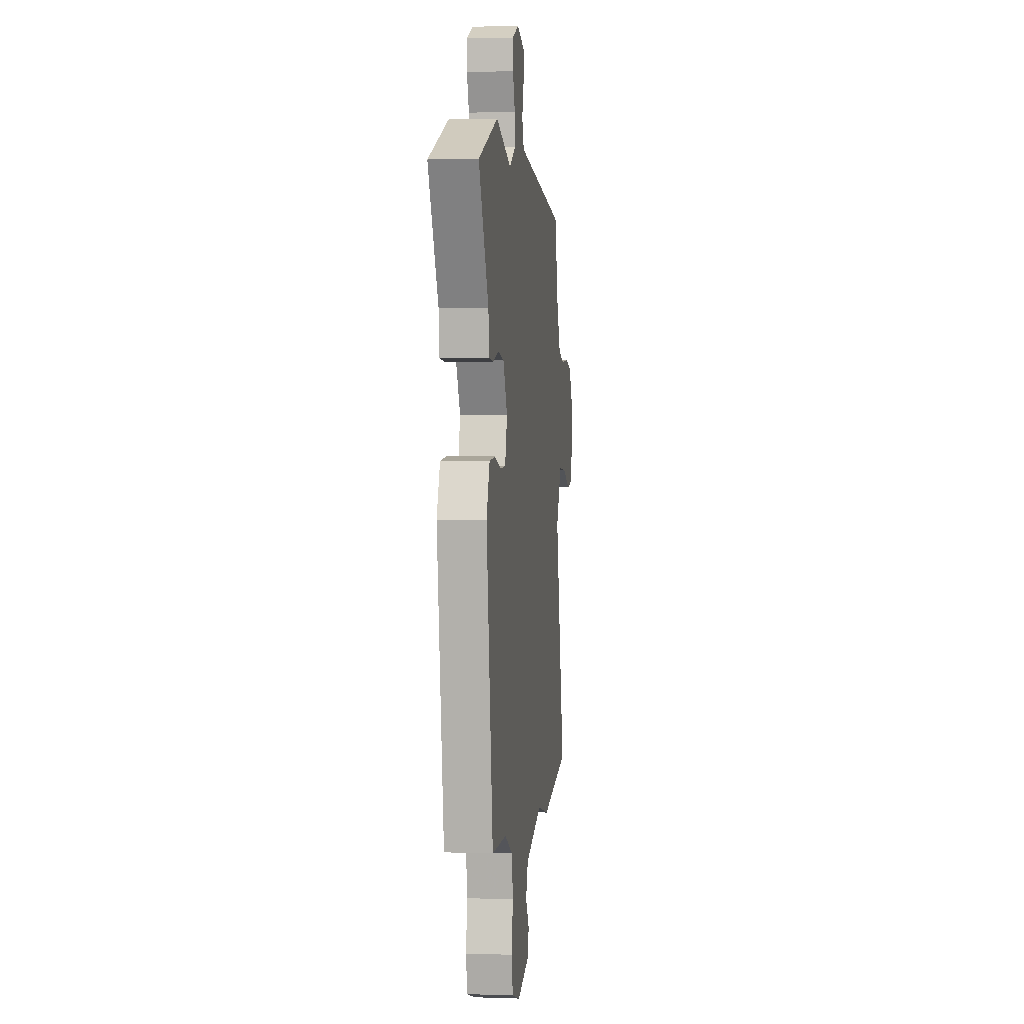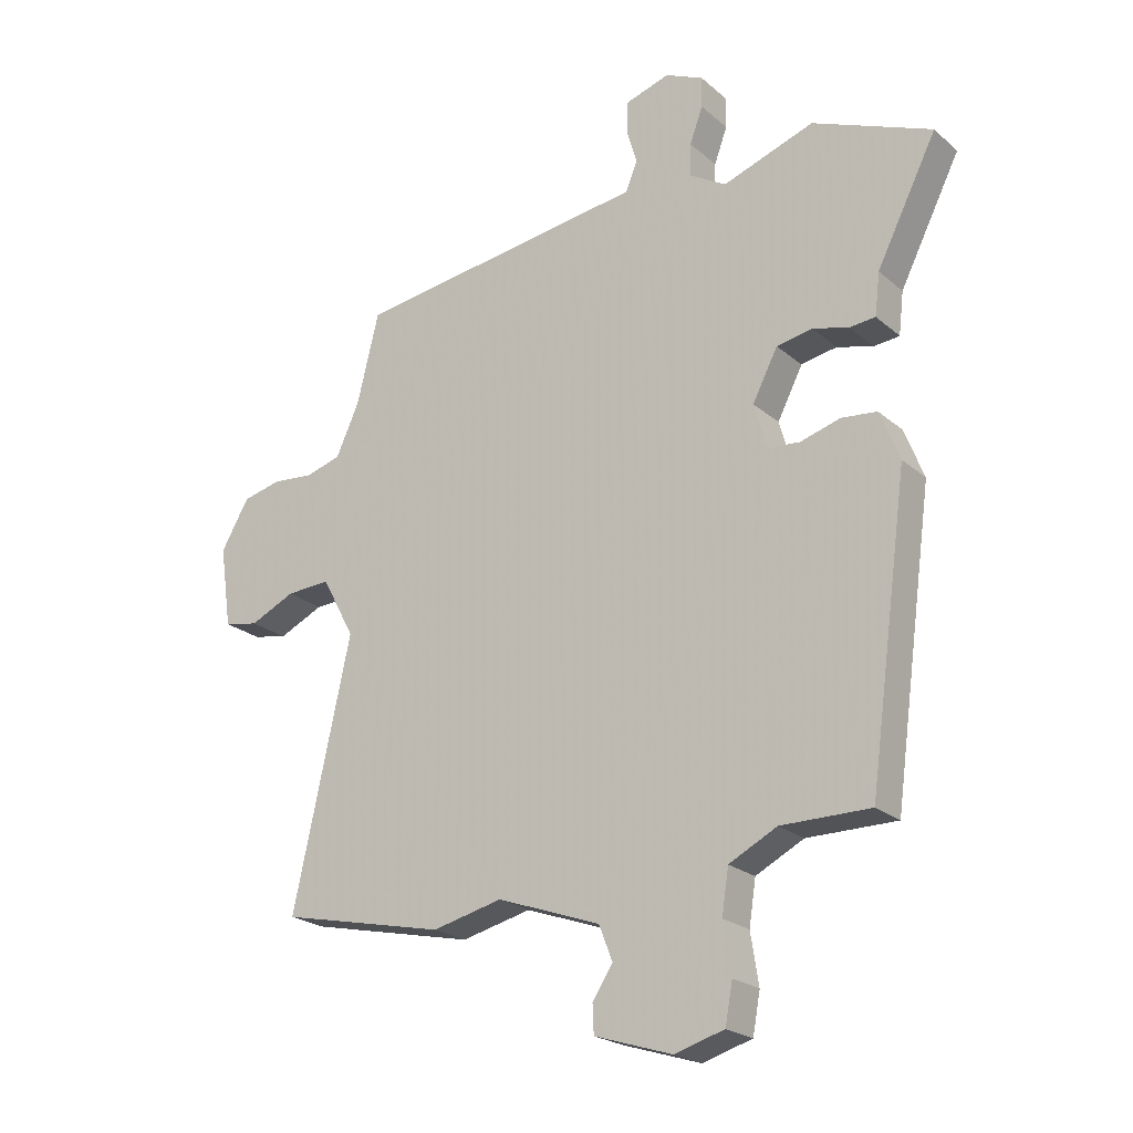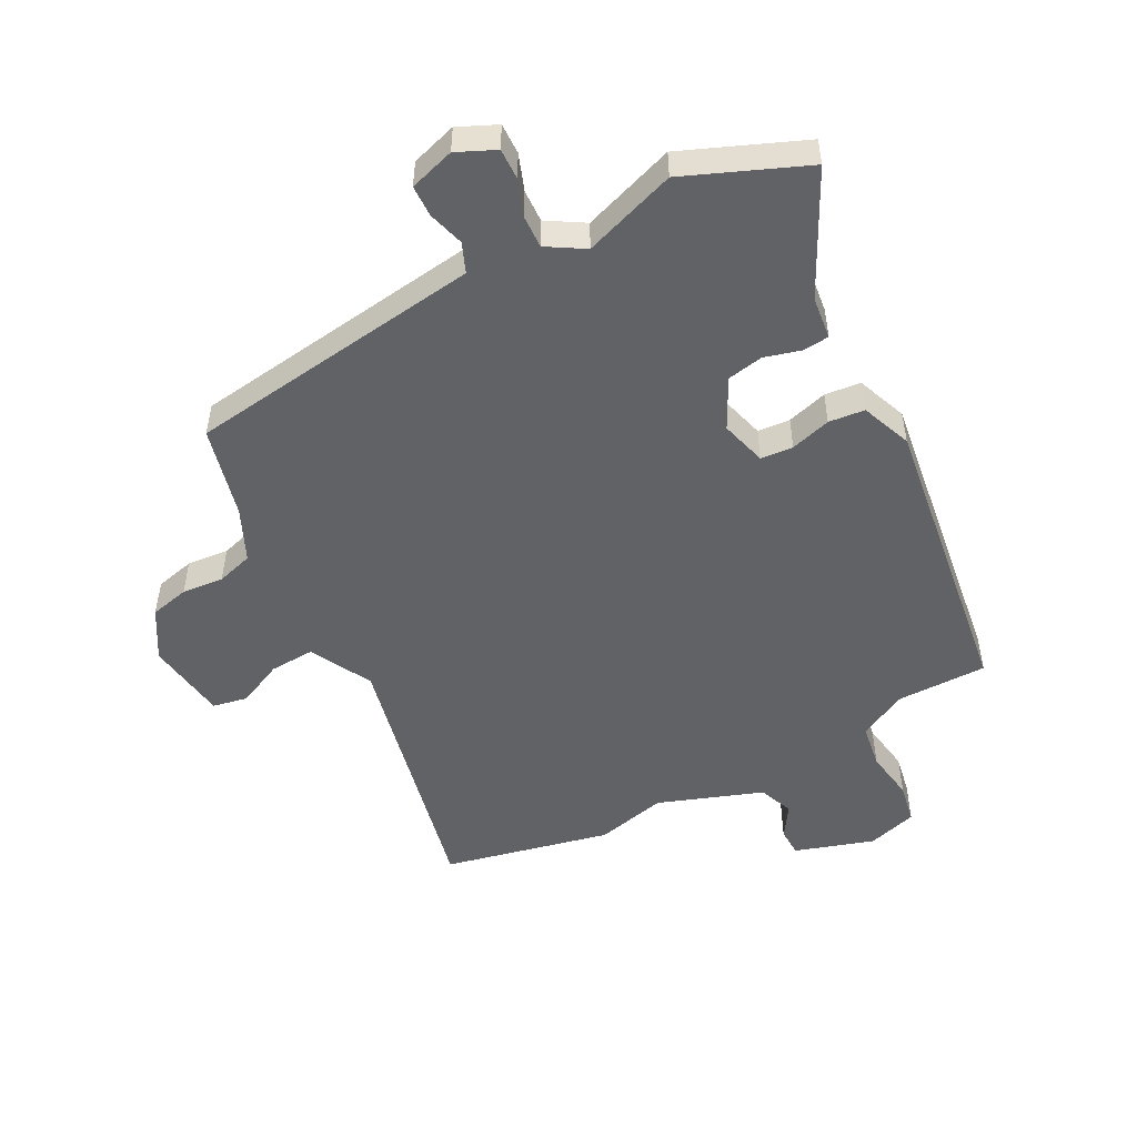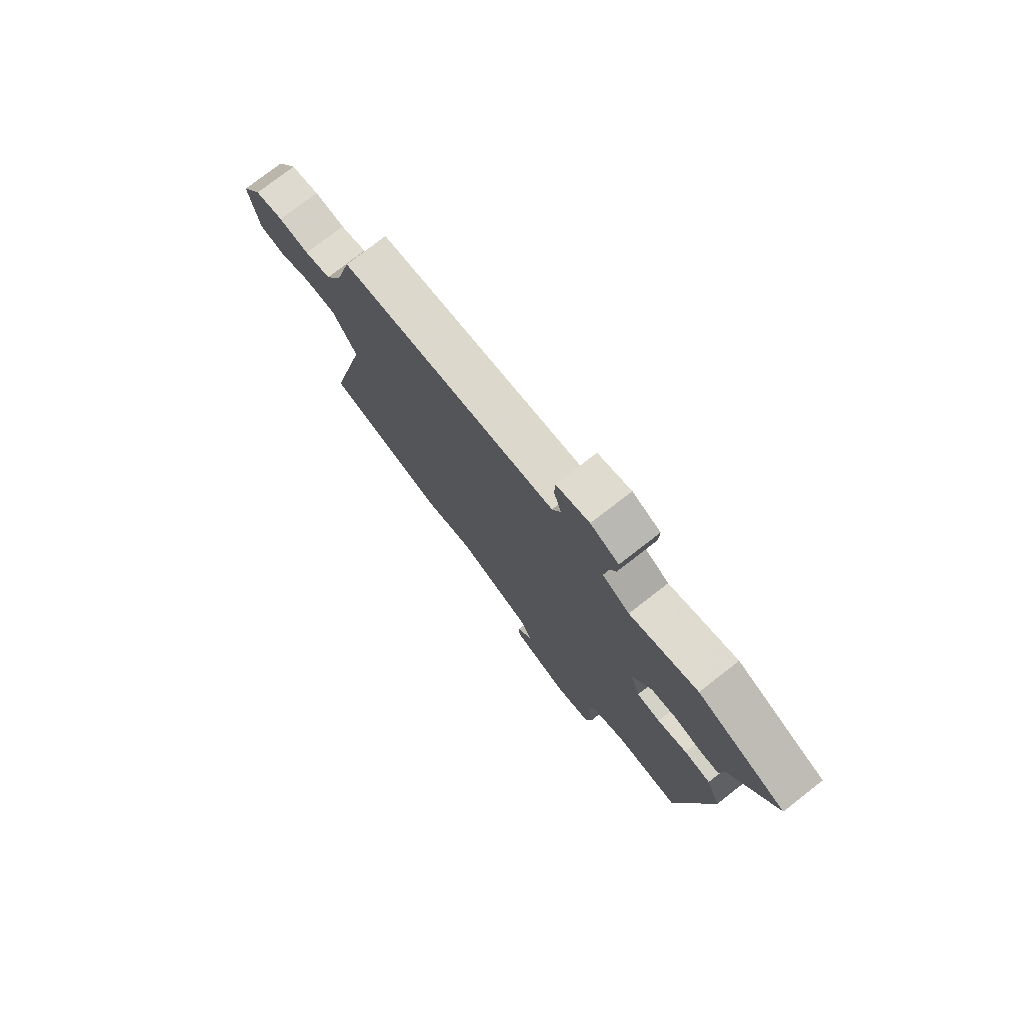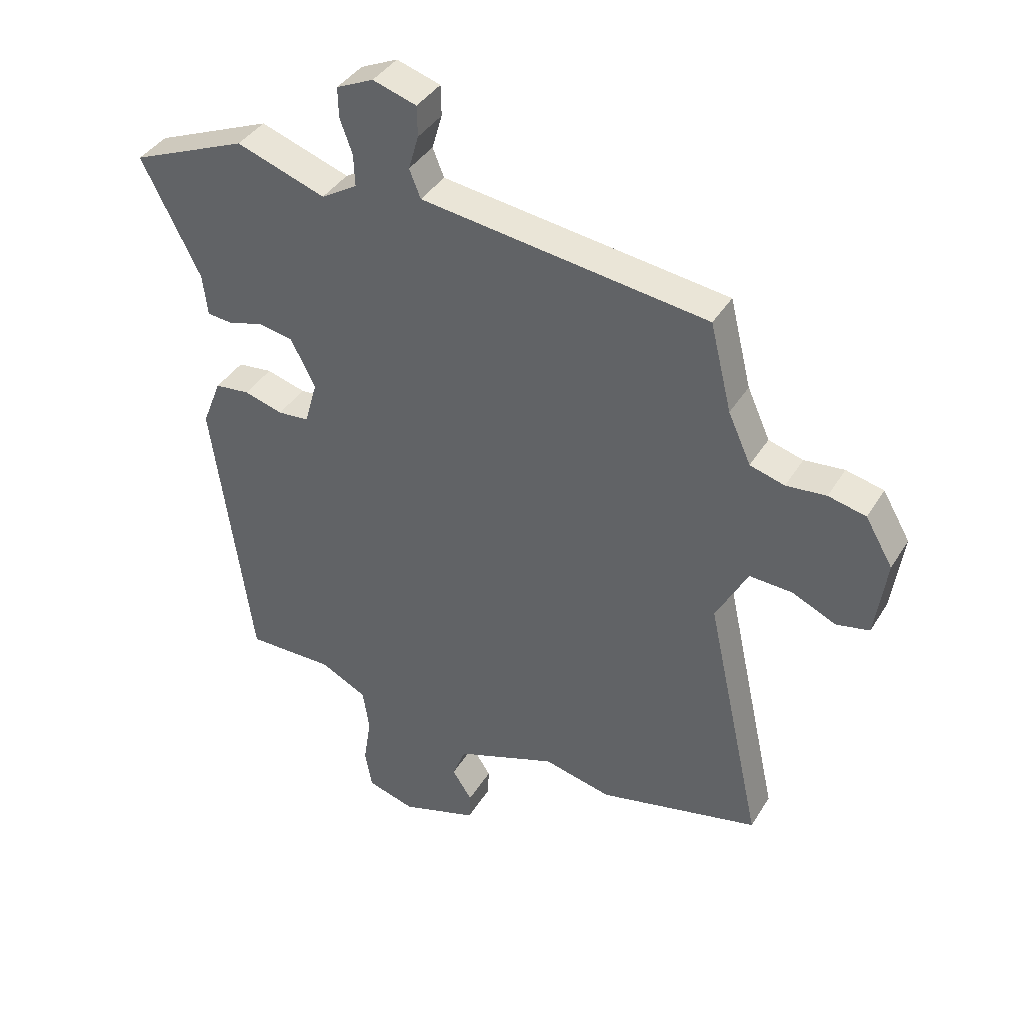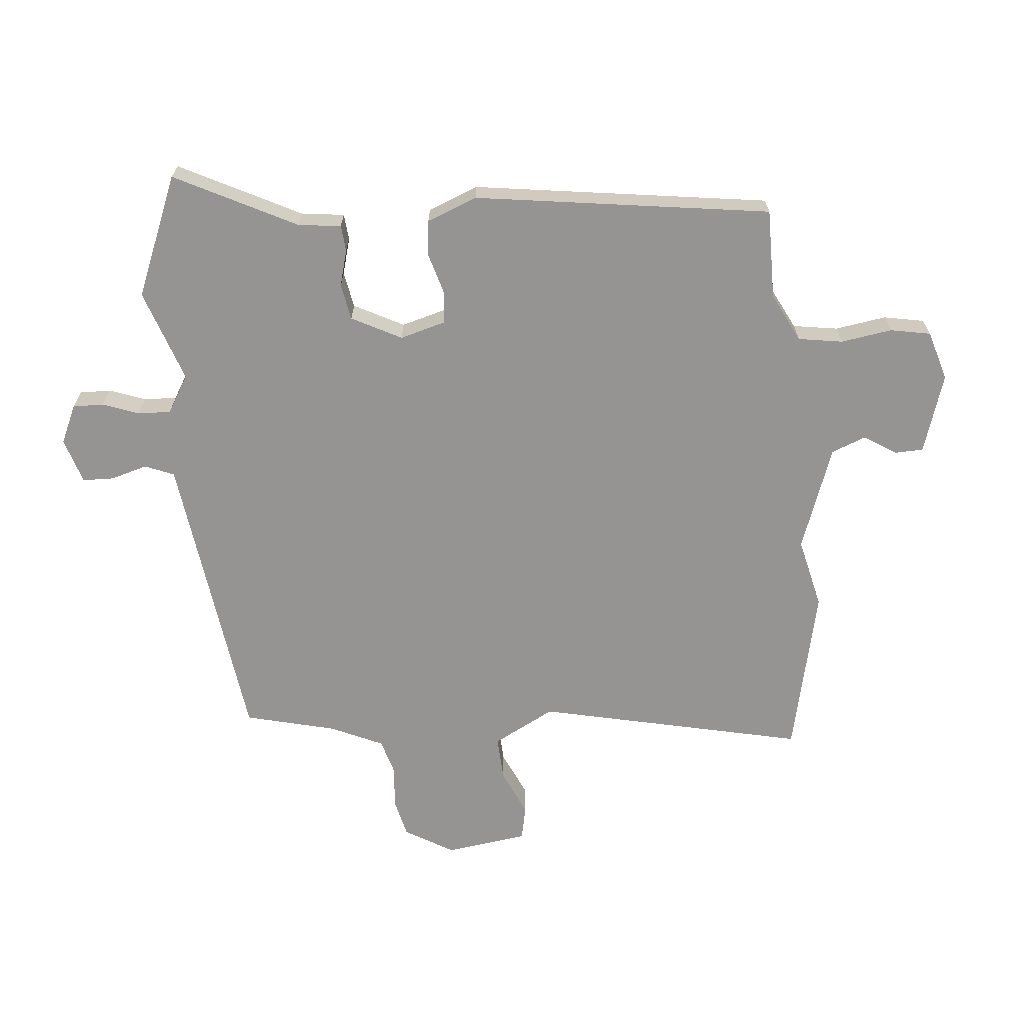
<metadata>
{"format":"obj","ext":"obj","renderer":"f3d","projection":"perspective","resolution":1024,"background":"white","views":[{"elev":2.0,"azim":97.0,"up":"+Z"},{"elev":-22.3,"azim":34.8,"up":"+Z"},{"elev":-50.7,"azim":27.6,"up":"+Y"},{"elev":77.0,"azim":52.2,"up":"+Z"},{"elev":38.9,"azim":-151.7,"up":"+Z"},{"elev":-67.1,"azim":95.0,"up":"+Y"}]}
</metadata>
<code>
v 0.409 0.07 -0.486
v 0.264 0.07 -0.486
v 0.186 0.07 -0.526
v 0.175 0.07 -0.598
v 0.188 0.07 -0.68
v 0.176 0.07 -0.745
v 0.096 0.07 -0.769
v -0.031 0.07 -0.729
v -0.033 0.07 -0.683
v 0 0.07 -0.632
v -0.022 0.07 -0.576
v -0.19 0.07 -0.516
v -0.304 0.07 -0.543
v -0.573 0.07 -0.484
v -0.479 0.07 -0.054
v -0.532 0.07 0.045
v -0.604 0.07 0.041
v -0.677 0.07 0.007
v -0.733 0.07 0.018
v -0.752 0.07 0.15
v -0.706 0.07 0.229
v -0.643 0.07 0.244
v -0.576 0.07 0.238
v -0.518 0.07 0.255
v -0.48 0.07 0.339
v -0.444 0.07 0.486
v -0.074 0.07 0.537
v 0.035 0.07 0.552
v 0.054 0.07 0.599
v 0.037 0.07 0.657
v 0.038 0.07 0.708
v 0.111 0.07 0.731
v 0.173 0.07 0.703
v 0.172 0.07 0.653
v 0.151 0.07 0.595
v 0.149 0.07 0.542
v 0.209 0.07 0.506
v 0.358 0.07 0.558
v 0.552 0.07 0.479
v 0.454 0.07 0.284
v 0.446 0.07 0.215
v 0.404 0.07 0.211
v 0.345 0.07 0.227
v 0.287 0.07 0.216
v 0.246 0.07 0.136
v 0.267 0.07 0.062
v 0.319 0.07 0.058
v 0.384 0.07 0.077
v 0.442 0.07 0.071
v 0.474 0.07 -0.01
v 0.409 0 -0.486
v 0.264 0 -0.486
v 0.186 0 -0.526
v 0.175 0 -0.598
v 0.188 0 -0.68
v 0.176 0 -0.745
v 0.096 0 -0.769
v -0.031 0 -0.729
v -0.033 0 -0.683
v 0 0 -0.632
v -0.022 0 -0.576
v -0.19 0 -0.516
v -0.304 0 -0.543
v -0.573 0 -0.484
v -0.479 0 -0.054
v -0.532 0 0.045
v -0.604 0 0.041
v -0.677 0 0.007
v -0.733 0 0.018
v -0.752 0 0.15
v -0.706 0 0.229
v -0.643 0 0.244
v -0.576 0 0.238
v -0.518 0 0.255
v -0.48 0 0.339
v -0.444 0 0.486
v -0.074 0 0.537
v 0.035 0 0.552
v 0.054 0 0.599
v 0.037 0 0.657
v 0.038 0 0.708
v 0.111 0 0.731
v 0.173 0 0.703
v 0.172 0 0.653
v 0.151 0 0.595
v 0.149 0 0.542
v 0.209 0 0.506
v 0.358 0 0.558
v 0.552 0 0.479
v 0.454 0 0.284
v 0.446 0 0.215
v 0.404 0 0.211
v 0.345 0 0.227
v 0.287 0 0.216
v 0.246 0 0.136
v 0.267 0 0.062
v 0.319 0 0.058
v 0.384 0 0.077
v 0.442 0 0.071
v 0.474 0 -0.01
f 47 48 49 50
f 46 47 50 1
f 45 46 1 2
f 40 41 42 43
f 40 43 44
f 37 38 39 40
f 36 37 40 44
f 32 33 34 35
f 32 35 36
f 29 30 31 32
f 28 29 32 36
f 25 26 27 28
f 24 25 28 36
f 20 21 22 23
f 20 23 24
f 17 18 19 20
f 16 17 20 24
f 15 16 24 36
f 12 13 14 15
f 11 12 15 36
f 7 8 9 10
f 4 5 6 7
f 3 4 7 10
f 45 2 3
f 45 3 10 11
f 36 44 45
f 11 36 45
f 100 99 98 97
f 51 100 97 96
f 52 51 96 95
f 93 92 91 90
f 94 93 90
f 90 89 88 87
f 94 90 87 86
f 85 84 83 82
f 86 85 82
f 82 81 80 79
f 86 82 79 78
f 78 77 76 75
f 86 78 75 74
f 73 72 71 70
f 74 73 70
f 70 69 68 67
f 74 70 67 66
f 86 74 66 65
f 65 64 63 62
f 86 65 62 61
f 60 59 58 57
f 57 56 55 54
f 60 57 54 53
f 53 52 95
f 61 60 53 95
f 95 94 86
f 95 86 61
f 1 51 52 2
f 2 52 53 3
f 3 53 54 4
f 4 54 55 5
f 5 55 56 6
f 6 56 57 7
f 7 57 58 8
f 8 58 59 9
f 9 59 60 10
f 10 60 61 11
f 11 61 62 12
f 12 62 63 13
f 13 63 64 14
f 14 64 65 15
f 15 65 66 16
f 16 66 67 17
f 17 67 68 18
f 18 68 69 19
f 19 69 70 20
f 20 70 71 21
f 21 71 72 22
f 22 72 73 23
f 23 73 74 24
f 24 74 75 25
f 25 75 76 26
f 26 76 77 27
f 27 77 78 28
f 28 78 79 29
f 29 79 80 30
f 30 80 81 31
f 31 81 82 32
f 32 82 83 33
f 33 83 84 34
f 34 84 85 35
f 35 85 86 36
f 36 86 87 37
f 37 87 88 38
f 38 88 89 39
f 39 89 90 40
f 40 90 91 41
f 41 91 92 42
f 42 92 93 43
f 43 93 94 44
f 44 94 95 45
f 45 95 96 46
f 46 96 97 47
f 47 97 98 48
f 48 98 99 49
f 49 99 100 50
f 50 100 51 1

</code>
